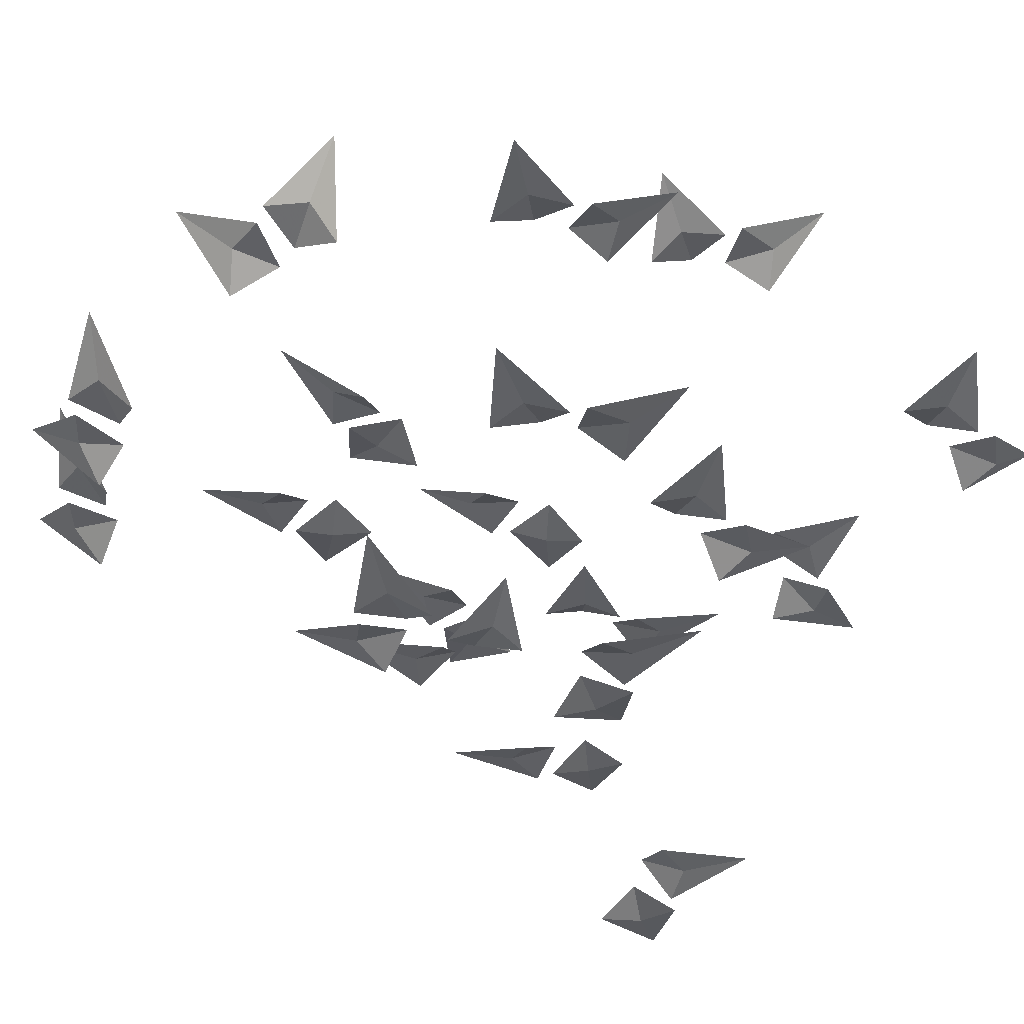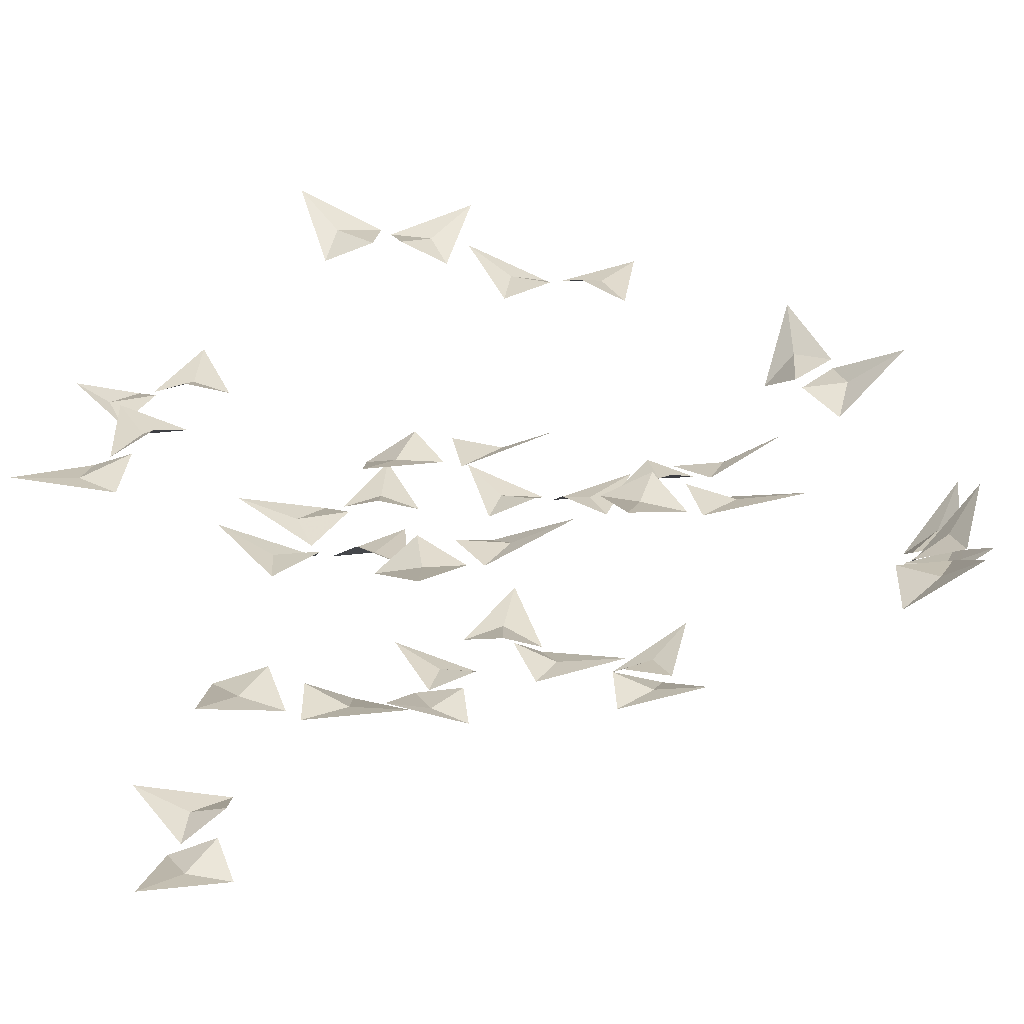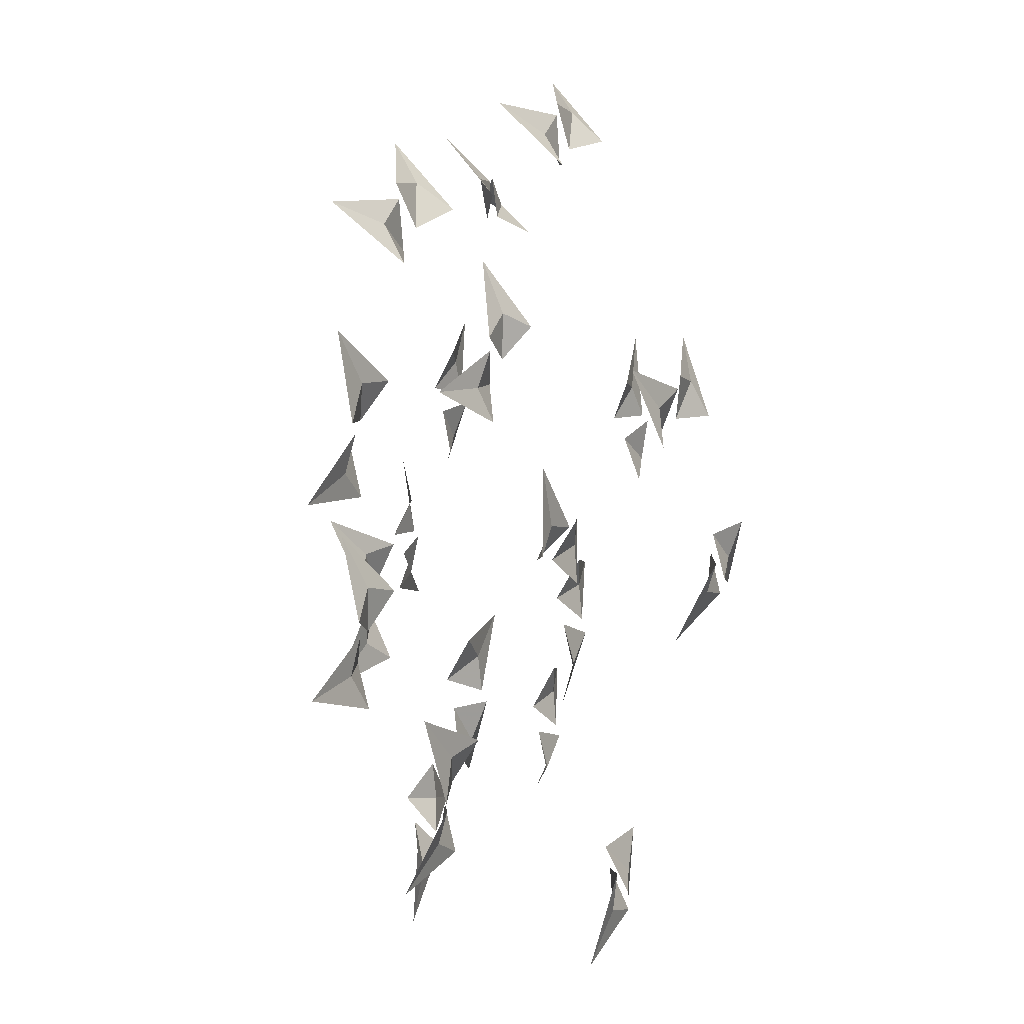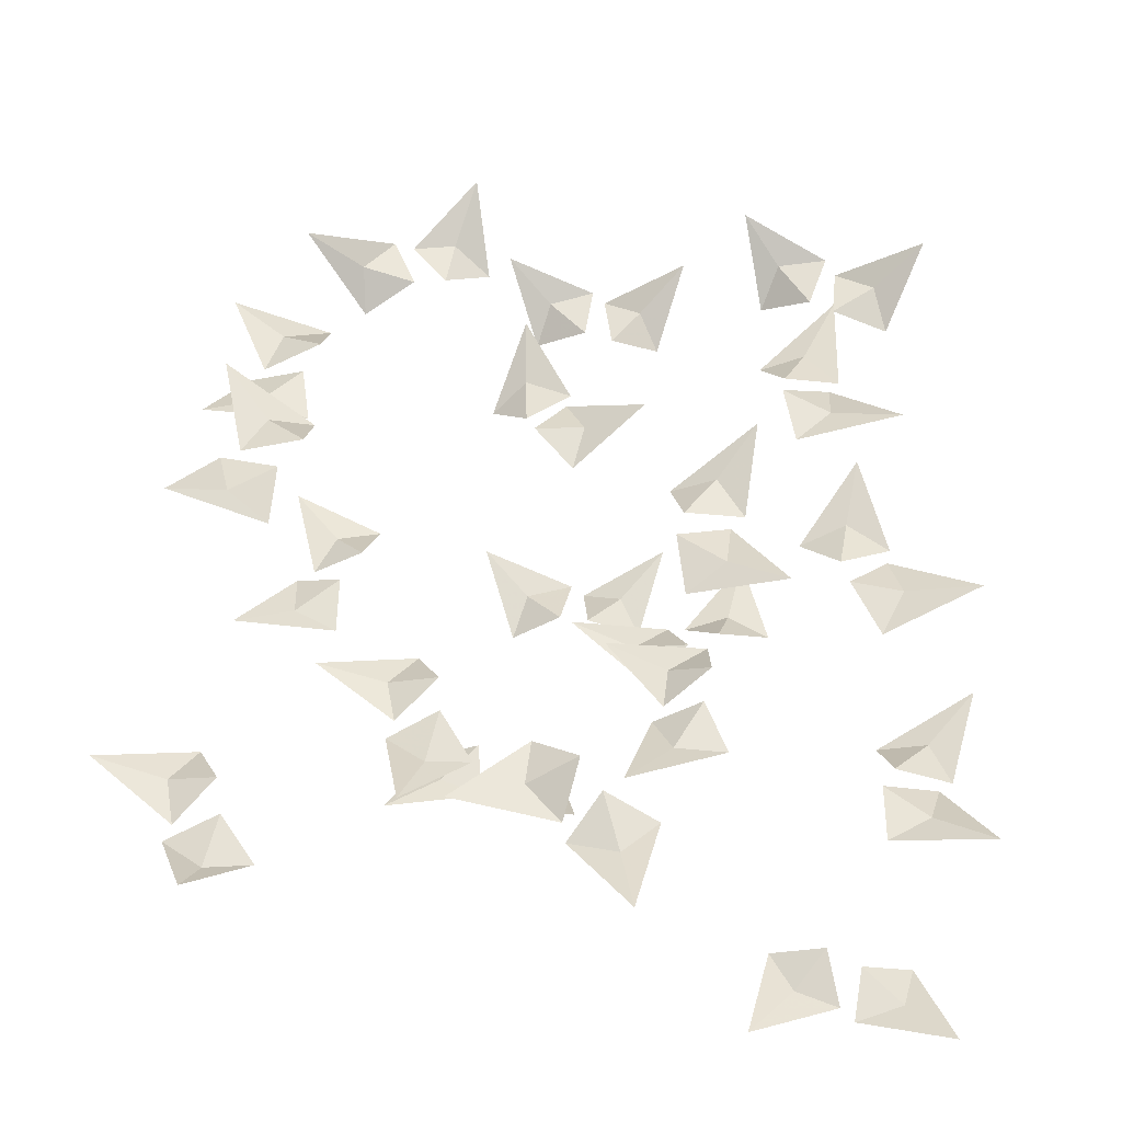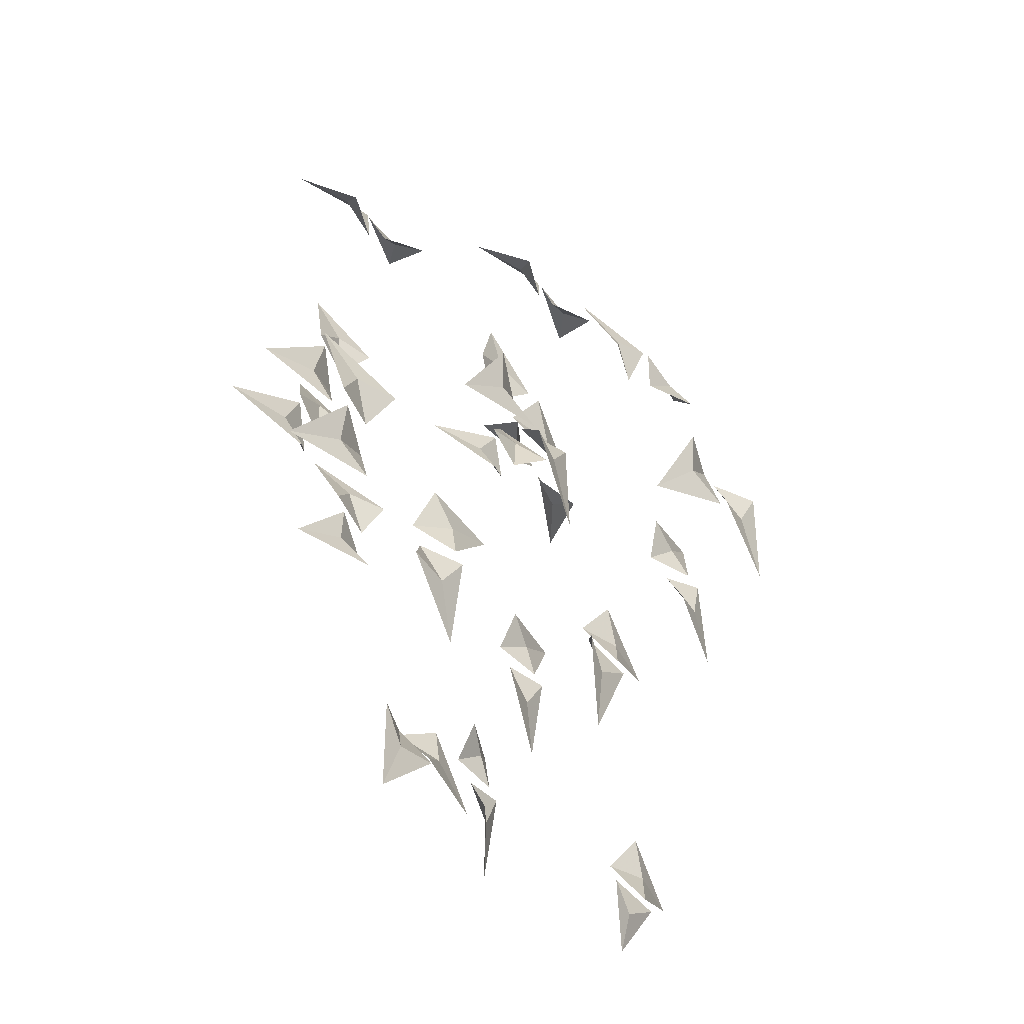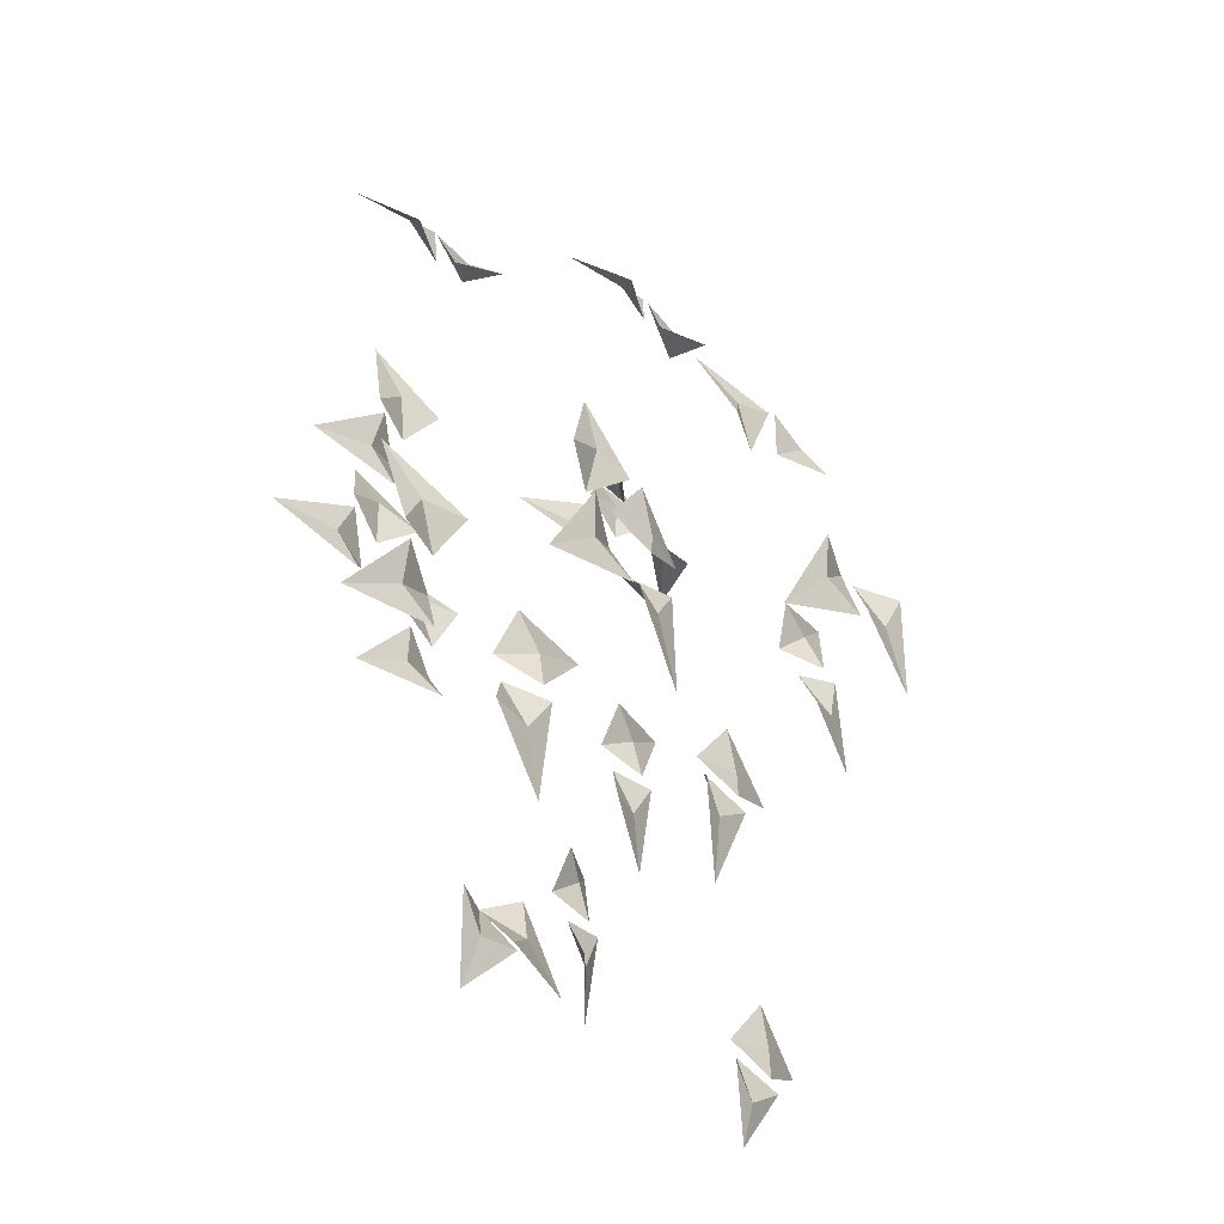
<metadata>
{"format":"obj","ext":"obj","renderer":"f3d","projection":"perspective","resolution":1024,"background":"white","views":[{"elev":-41.5,"azim":60.4,"up":"+Y"},{"elev":24.5,"azim":-97.2,"up":"+Y"},{"elev":12.6,"azim":-74.0,"up":"+Z"},{"elev":43.7,"azim":-177.4,"up":"+Y"},{"elev":-55.6,"azim":-56.6,"up":"+Z"},{"elev":-48.9,"azim":-55.9,"up":"+Z"}]}
</metadata>
<code>
v 0.1641 -3.156 -0.1641
v 0.07812 -3.086 -0.2891
v 0.2812 -3.172 -0.1953
v 0.25 -3.148 -0.07031
v 0.125 -3.188 -0.07031
v 0.3203 -3.141 -0.03125
v 0.4062 -3.172 -0.1172
v 0.4375 -3.203 -0.01562
v 0.5312 -3.148 -0.2266
v 0.3047 -3.18 -0.1562
v -0.007812 -3.047 0.3906
v -0.1094 -2.992 0.5078
v -0.05469 -3.07 0.2891
v 0.07031 -3.031 0.2969
v 0.08594 -3.078 0.4297
v 0.2266 -3.086 0.4297
v 0.3359 -3.039 0.5391
v 0.1172 -3.078 0.4609
v 0.1406 -3.062 0.3359
v 0.2578 -3.133 0.3281
v 0.6562 -2.797 0.1719
v 0.7578 -2.828 0.09375
v 0.7656 -2.844 0.2109
v 0.8906 -2.789 0.01562
v 0.6562 -2.844 0.04688
v 0.6094 -2.773 0.2422
v 0.6797 -2.812 0.3281
v 0.5781 -2.82 0.3594
v 0.7891 -2.797 0.4609
v 0.7266 -2.836 0.2344
v 0.5 -2.695 -0.2578
v 0.6641 -2.672 -0.2266
v 0.4375 -2.711 -0.1641
v 0.3828 -2.656 -0.2734
v 0.4766 -2.711 -0.3594
v 0.3984 -2.703 -0.4844
v 0.4453 -2.656 -0.6328
v 0.4922 -2.719 -0.4062
v 0.375 -2.68 -0.3516
v 0.2969 -2.734 -0.4531
v 0.7812 -2.492 -0.8359
v 0.8047 -2.516 -0.9609
v 0.8984 -2.531 -0.8828
v 0.8359 -2.469 -1.047
v 0.7031 -2.539 -0.9297
v 0.7969 -2.469 -0.7578
v 0.9062 -2.508 -0.7344
v 0.8516 -2.523 -0.6406
v 1.07 -2.477 -0.7031
v 0.8828 -2.523 -0.8438
v 0.1562 -2.344 -0.8594
v 0.3125 -2.328 -0.9141
v 0.1484 -2.336 -0.75
v 0.04688 -2.289 -0.8281
v 0.07812 -2.367 -0.9375
v -0.03906 -2.367 -1.008
v -0.07031 -2.344 -1.164
v 0.07031 -2.383 -0.9766
v 0 -2.328 -0.8828
v -0.1172 -2.375 -0.9219
v -0.5703 -3.055 -0.7266
v -0.6641 -3.086 -0.8047
v -0.5547 -3.102 -0.8438
v -0.7734 -3.055 -0.9141
v -0.6875 -3.102 -0.6953
v -0.4922 -3.023 -0.7031
v -0.4219 -3.07 -0.7891
v -0.3672 -3.07 -0.6875
v -0.3203 -3.047 -0.9219
v -0.5234 -3.094 -0.8125
v -0.6875 -2.625 -0.6641
v -0.8203 -2.578 -0.7578
v -0.5938 -2.641 -0.7188
v -0.5859 -2.609 -0.5938
v -0.7109 -2.656 -0.5625
v -0.6953 -2.664 -0.4219
v -0.7969 -2.625 -0.2969
v -0.7422 -2.664 -0.5312
v -0.6172 -2.641 -0.5156
v -0.5859 -2.703 -0.4062
v -0.375 -2.312 0.3828
v -0.4219 -2.336 0.4922
v -0.5 -2.336 0.3984
v -0.4922 -2.297 0.6406
v -0.3203 -2.375 0.4844
v -0.3672 -2.281 0.3047
v -0.4766 -2.305 0.2578
v -0.3984 -2.32 0.1797
v -0.6328 -2.258 0.2031
v -0.4766 -2.336 0.3672
v -0.6094 -2.469 0.9297
v -0.7266 -2.375 0.9922
v -0.6406 -2.531 0.8359
v -0.5078 -2.484 0.8516
v -0.5156 -2.477 0.9844
v -0.375 -2.477 1.016
v -0.2891 -2.391 1.109
v -0.4922 -2.461 1.023
v -0.4531 -2.5 0.9062
v -0.3359 -2.562 0.9453
v 0.5234 -2.43 0.8516
v 0.6484 -2.406 0.875
v 0.5781 -2.398 0.9609
v 0.7812 -2.312 0.8828
v 0.6406 -2.492 0.7969
v 0.4453 -2.422 0.8516
v 0.4297 -2.406 0.9688
v 0.3438 -2.469 0.9297
v 0.3828 -2.305 1.102
v 0.5312 -2.406 0.9531
v -0.03125 -2.727 1.125
v -0.1406 -2.633 1.211
v -0.07812 -2.789 1.047
v 0.03906 -2.75 1.039
v 0.0625 -2.734 1.172
v 0.2031 -2.742 1.172
v 0.3125 -2.656 1.25
v 0.09375 -2.727 1.203
v 0.1094 -2.758 1.078
v 0.2344 -2.82 1.094
v 0.7734 -2.219 0.3672
v 0.8984 -2.211 0.4766
v 0.6719 -2.242 0.4141
v 0.6797 -2.18 0.2969
v 0.8047 -2.227 0.2578
v 0.7969 -2.203 0.125
v 0.9062 -2.148 0.02344
v 0.8359 -2.234 0.2266
v 0.7109 -2.195 0.2188
v 0.6875 -2.227 0.09375
v -0.2031 -2.516 -0.4531
v -0.1406 -2.547 -0.5625
v -0.09375 -2.578 -0.4609
v -0.03906 -2.508 -0.6875
v -0.2578 -2.547 -0.5703
v -0.2188 -2.5 -0.3672
v -0.125 -2.562 -0.3203
v -0.2109 -2.562 -0.25
v 0.01562 -2.57 -0.2344
v -0.1172 -2.57 -0.4219
v -0.2656 -2.812 0.1016
v -0.2969 -2.797 0.2656
v -0.3594 -2.812 0.03906
v -0.2422 -2.766 0
v -0.1641 -2.836 0.07812
v -0.04688 -2.82 0
v 0.1016 -2.789 0.04688
v -0.125 -2.844 0.08594
v -0.1719 -2.789 -0.01562
v -0.07812 -2.836 -0.1016
v -0.1484 -2.266 -0.1328
v -0.2188 -2.266 -0.02344
v -0.2812 -2.281 -0.125
v -0.3047 -2.195 0.08594
v -0.1172 -2.312 -0.01562
v -0.1328 -2.25 -0.2188
v -0.2422 -2.273 -0.2734
v -0.1562 -2.312 -0.3359
v -0.375 -2.234 -0.3594
v -0.25 -2.281 -0.1641
v 0.08594 -2.5 0.4062
v -0.05469 -2.43 0.4141
v 0.1094 -2.539 0.3047
v 0.2031 -2.5 0.3984
v 0.1328 -2.523 0.5078
v 0.2344 -2.531 0.6016
v 0.2422 -2.469 0.75
v 0.125 -2.523 0.5469
v 0.2266 -2.531 0.4688
v 0.3125 -2.594 0.5547
v -0.4922 -2.367 -0.1641
v -0.5078 -2.375 -0.03906
v -0.6016 -2.383 -0.1094
v -0.5312 -2.312 0.1016
v -0.4062 -2.414 -0.07031
v -0.5078 -2.344 -0.25
v -0.625 -2.367 -0.25
v -0.5781 -2.398 -0.3516
v -0.7891 -2.32 -0.2734
v -0.5938 -2.383 -0.1484
v 0.7422 -2.07 -0.09375
v 0.8438 -2.016 0.02344
v 0.6484 -2.109 -0.0625
v 0.6562 -2.047 -0.1797
v 0.7891 -2.07 -0.1953
v 0.7969 -2.055 -0.3359
v 0.9062 -1.977 -0.4219
v 0.8281 -2.07 -0.2188
v 0.7031 -2.062 -0.25
v 0.7109 -2.109 -0.375
f 1 2 3
f 1 3 4
f 6 7 8
f 8 7 9
f 11 12 13
f 11 13 14
f 16 17 18
f 16 18 19
f 21 22 23
f 23 22 24
f 26 27 28
f 28 27 29
f 31 32 33
f 31 33 34
f 36 37 38
f 36 38 39
f 41 42 43
f 43 42 44
f 46 47 48
f 48 47 49
f 51 52 53
f 51 53 54
f 56 57 58
f 56 58 59
f 61 62 63
f 63 62 64
f 66 67 68
f 68 67 69
f 71 72 73
f 71 73 74
f 76 77 78
f 76 78 79
f 81 82 83
f 83 82 84
f 86 87 88
f 88 87 89
f 91 92 93
f 91 93 94
f 96 97 98
f 96 98 99
f 101 102 103
f 103 102 104
f 106 107 108
f 108 107 109
f 111 112 113
f 111 113 114
f 116 117 118
f 116 118 119
f 121 122 123
f 121 123 124
f 126 127 128
f 126 128 129
f 131 132 133
f 133 132 134
f 136 137 138
f 138 137 139
f 141 142 143
f 141 143 144
f 146 147 148
f 146 148 149
f 151 152 153
f 153 152 154
f 156 157 158
f 158 157 159
f 161 162 163
f 161 163 164
f 166 167 168
f 166 168 169
f 171 172 173
f 173 172 174
f 176 177 178
f 178 177 179
f 181 182 183
f 181 183 184
f 186 187 188
f 186 188 189
f 1 4 5
f 1 5 2
f 9 7 10
f 10 7 6
f 11 14 15
f 11 15 12
f 16 19 20
f 16 20 17
f 24 22 25
f 25 22 21
f 29 27 30
f 30 27 26
f 31 34 35
f 31 35 32
f 36 39 40
f 36 40 37
f 44 42 45
f 45 42 41
f 49 47 50
f 50 47 46
f 51 54 55
f 51 55 52
f 56 59 60
f 56 60 57
f 64 62 65
f 65 62 61
f 69 67 70
f 70 67 66
f 71 74 75
f 71 75 72
f 76 79 80
f 76 80 77
f 84 82 85
f 85 82 81
f 89 87 90
f 90 87 86
f 91 94 95
f 91 95 92
f 96 99 100
f 96 100 97
f 104 102 105
f 105 102 101
f 109 107 110
f 110 107 106
f 111 114 115
f 111 115 112
f 116 119 120
f 116 120 117
f 121 124 125
f 121 125 122
f 126 129 130
f 126 130 127
f 134 132 135
f 135 132 131
f 139 137 140
f 140 137 136
f 141 144 145
f 141 145 142
f 146 149 150
f 146 150 147
f 154 152 155
f 155 152 151
f 159 157 160
f 160 157 156
f 161 164 165
f 161 165 162
f 166 169 170
f 166 170 167
f 174 172 175
f 175 172 171
f 179 177 180
f 180 177 176
f 181 184 185
f 181 185 182
f 186 189 190
f 186 190 187

</code>
